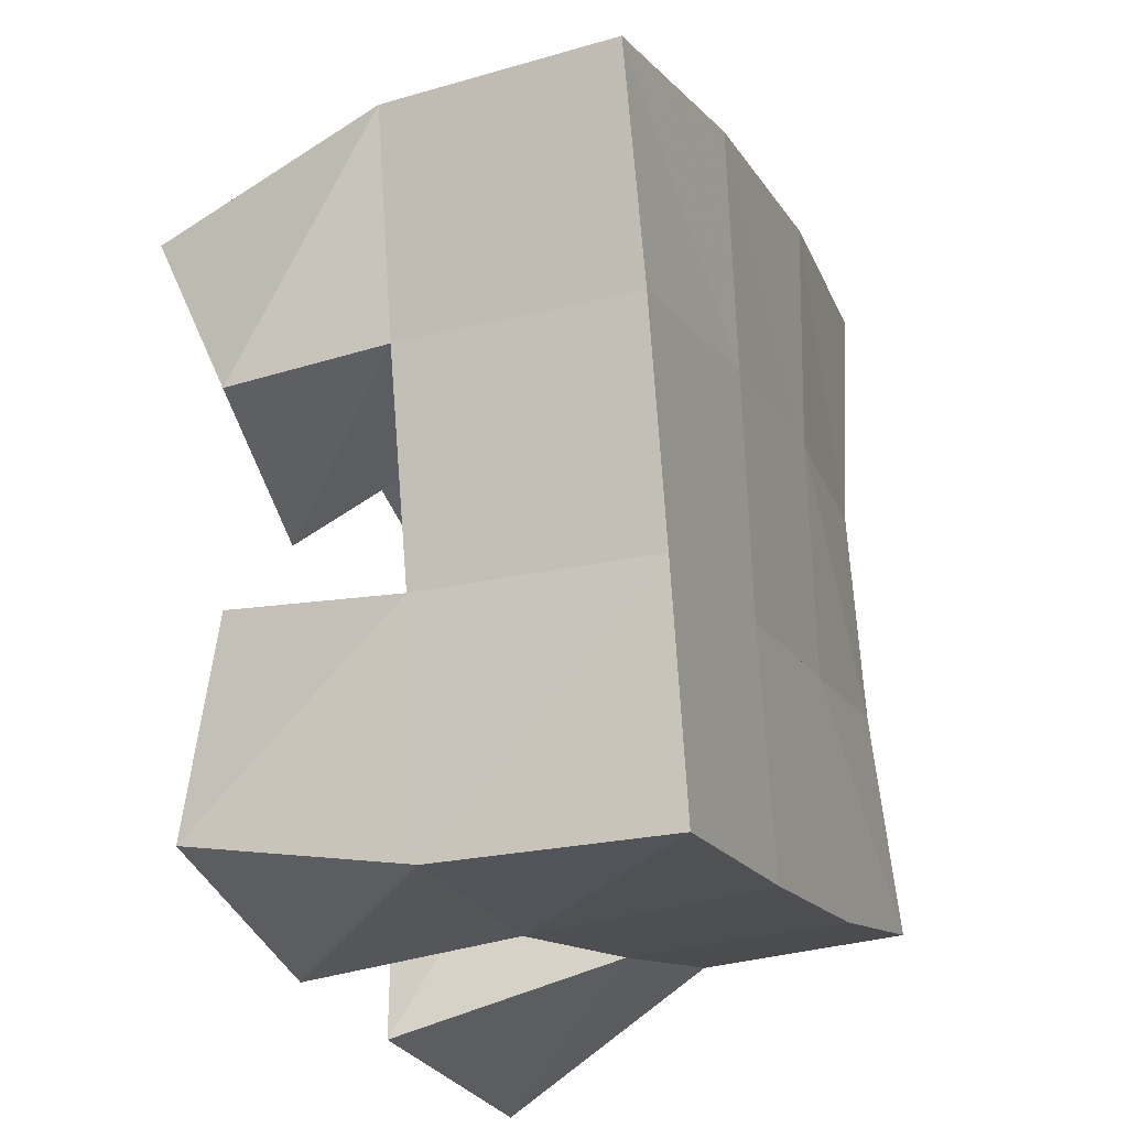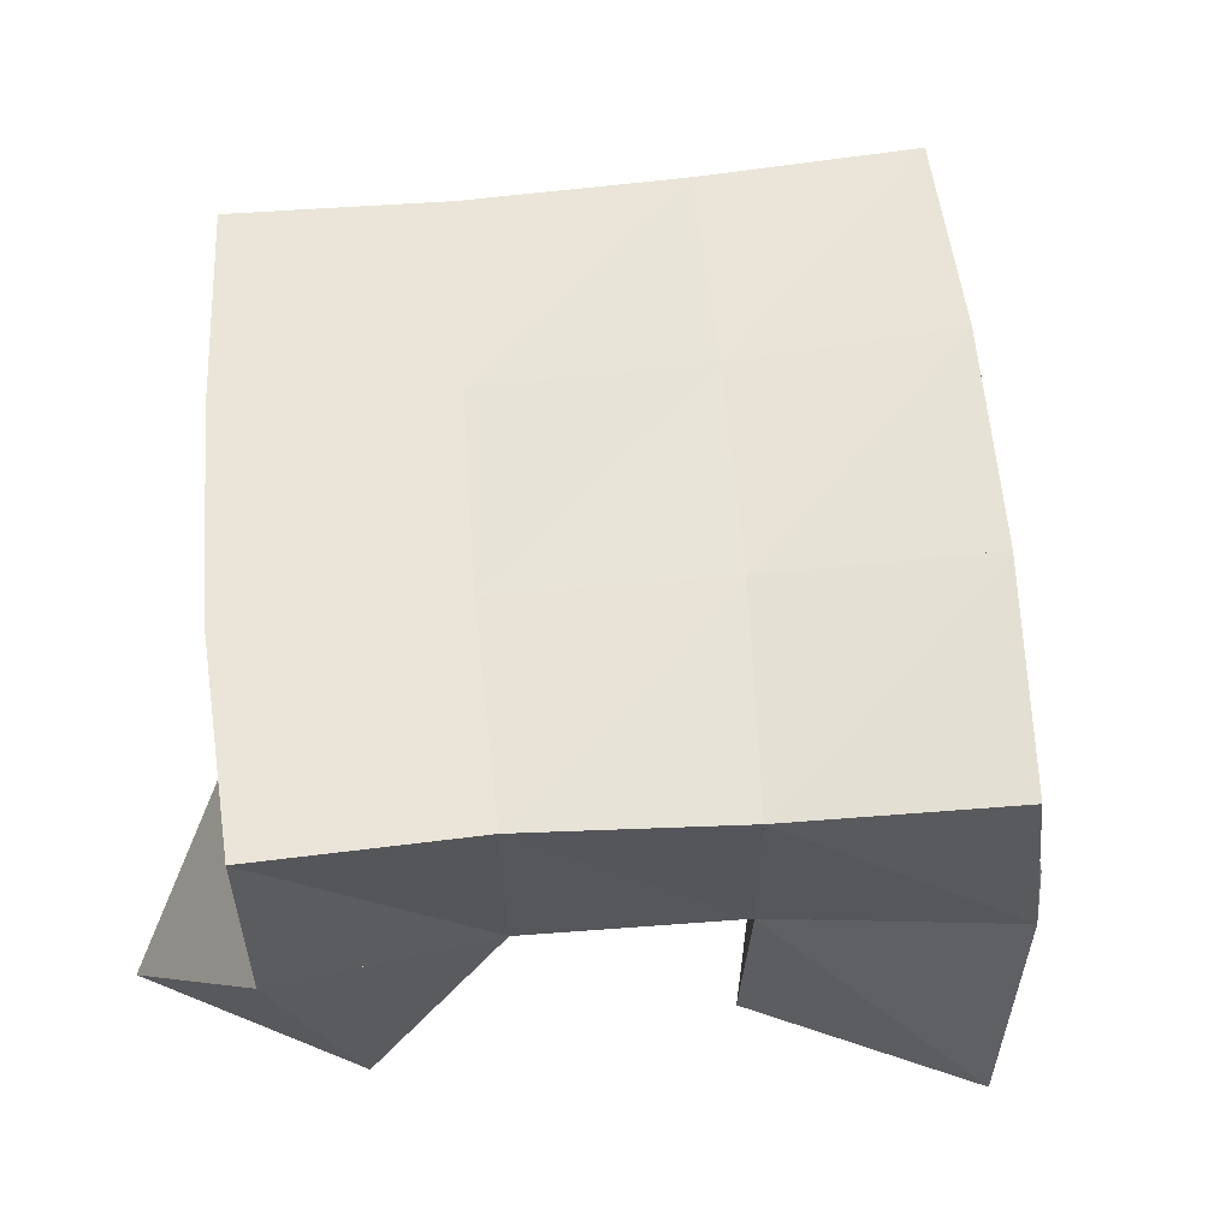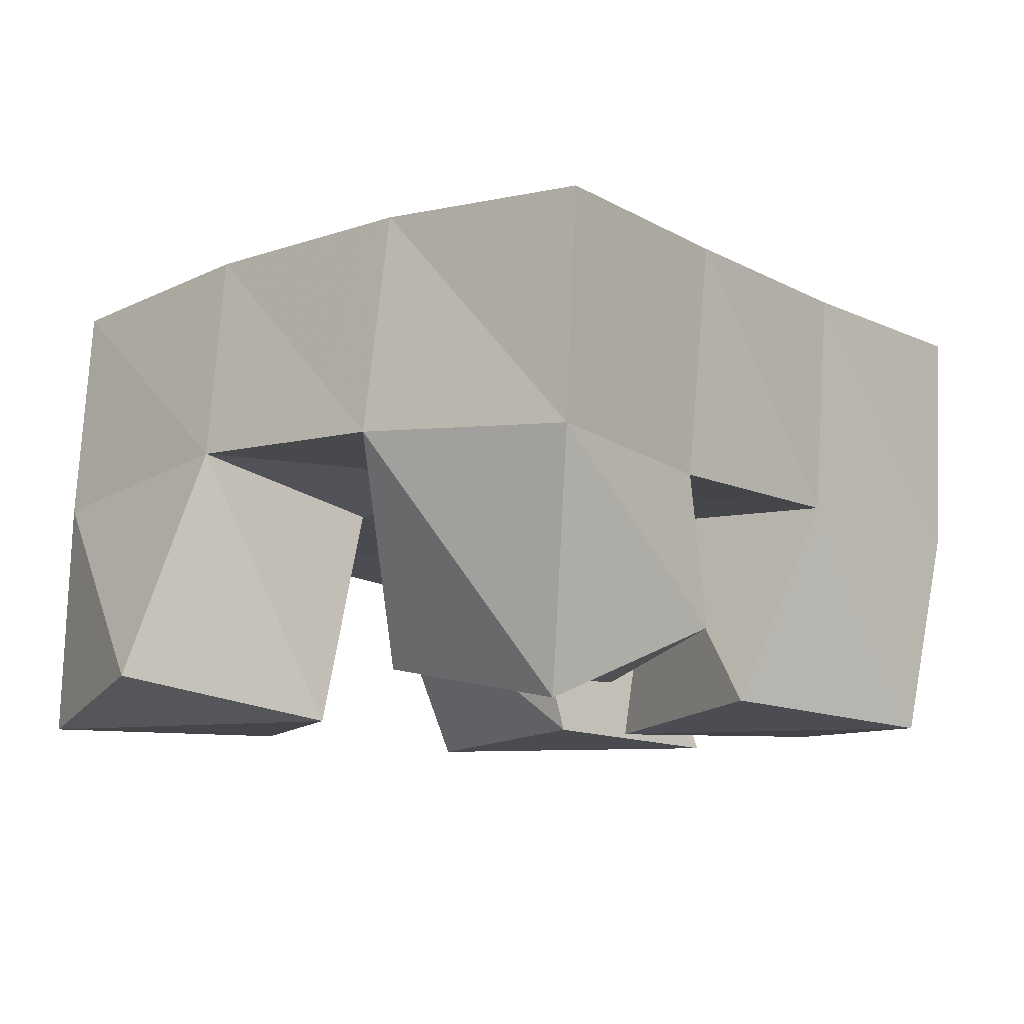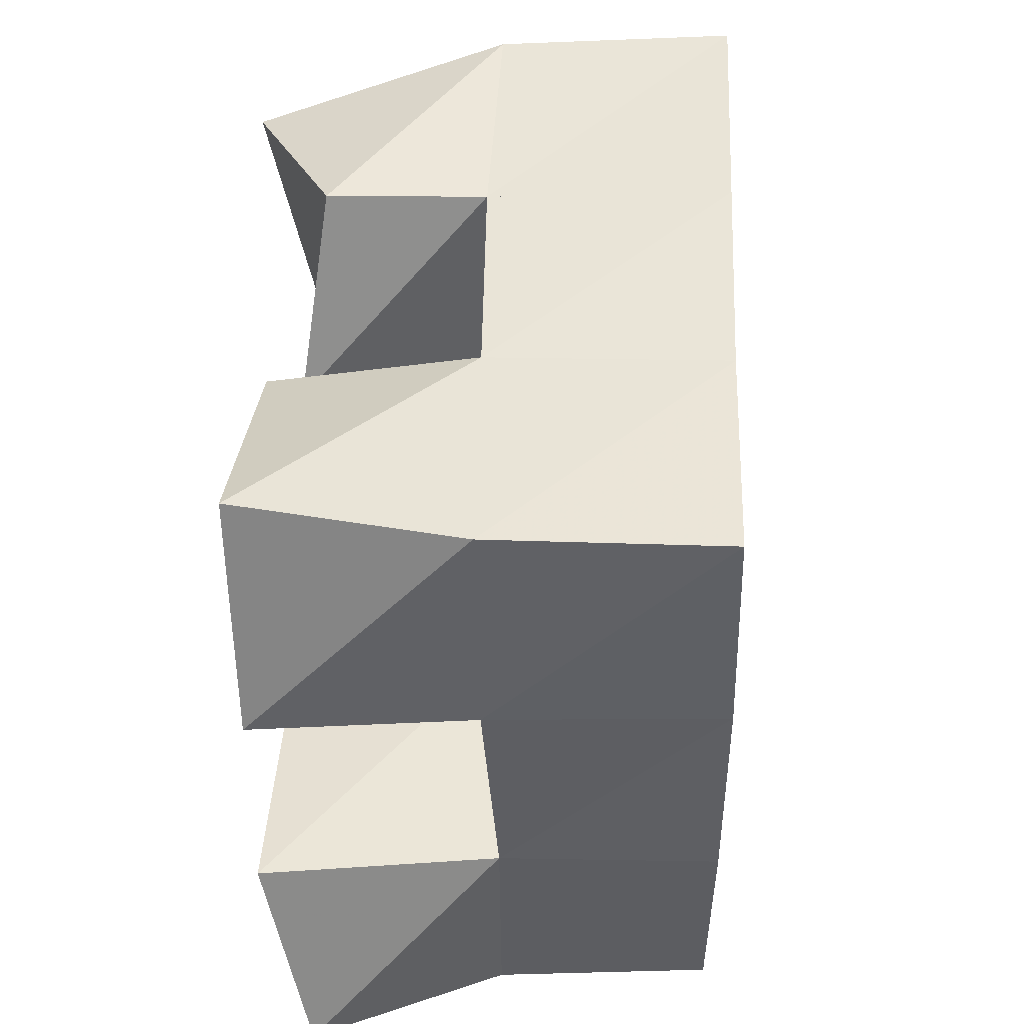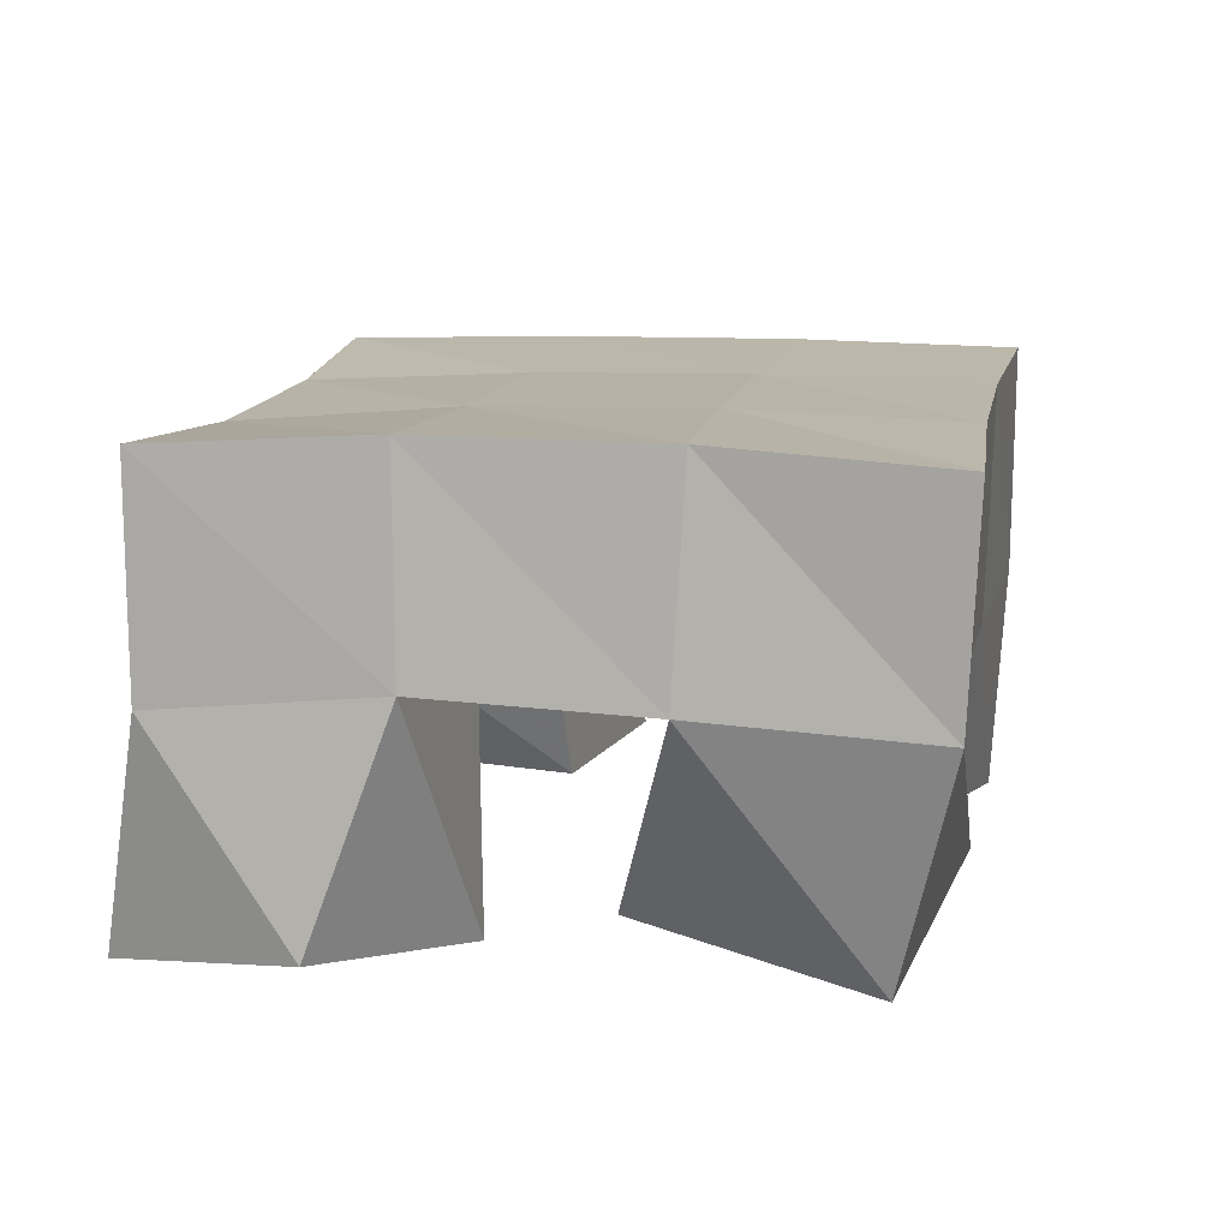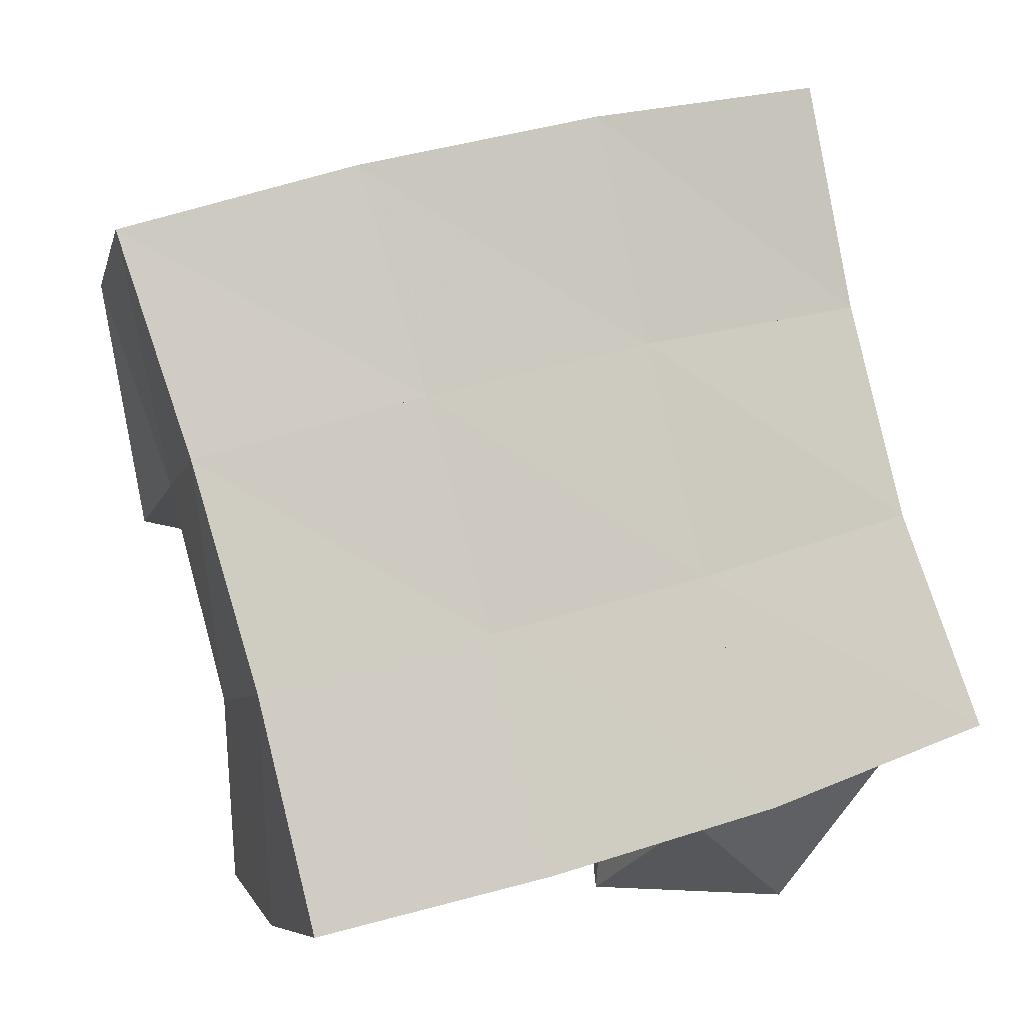
<metadata>
{"format":"obj","ext":"obj","renderer":"f3d","projection":"perspective","resolution":1024,"background":"white","views":[{"elev":-33.2,"azim":112.4,"up":"+Z"},{"elev":55.7,"azim":-77.7,"up":"+Y"},{"elev":-9.6,"azim":57.5,"up":"+Y"},{"elev":-57.8,"azim":91.7,"up":"+Z"},{"elev":16.6,"azim":27.6,"up":"+Y"},{"elev":-10.1,"azim":165.9,"up":"+Z"}]}
</metadata>
<code>
v 0.6679 0.1085 0.1166
v 0.652 0.1483 0.1517
v 0.7122 0.1 0.1185
v 0.7036 0.1495 0.1318
v 0.6613 0.1 0.1678
v 0.6755 0.1435 0.1952
v 0.7179 0.1029 0.1663
v 0.7193 0.1471 0.1804
v 0.7812 0.1089 0.1955
v 0.7779 0.1543 0.2185
v 0.8259 0.1168 0.2016
v 0.8237 0.1505 0.2038
v 0.7724 0.1098 0.2486
v 0.7928 0.1583 0.2681
v 0.826 0.1 0.2414
v 0.8404 0.1542 0.2474
v 0.6918 0.1 0.2386
v 0.6873 0.1476 0.2413
v 0.7444 0.1 0.2515
v 0.7348 0.1507 0.2361
v 0.6845 0.1001 0.2926
v 0.6949 0.1526 0.2945
v 0.7316 0.1093 0.2962
v 0.7455 0.1597 0.2829
v 0.7526 0.1009 0.1141
v 0.7526 0.1474 0.1155
v 0.8008 0.1 0.1207
v 0.7993 0.1479 0.1084
v 0.7463 0.1 0.1668
v 0.7628 0.1514 0.1698
v 0.7987 0.1046 0.1711
v 0.8107 0.1493 0.157
v 0.6529 0.1945 0.151
v 0.7007 0.196 0.1325
v 0.6694 0.1944 0.1964
v 0.7162 0.1976 0.1805
v 0.6807 0.1955 0.2421
v 0.7292 0.201 0.2296
v 0.6916 0.2017 0.2895
v 0.7416 0.2063 0.2771
v 0.7497 0.1972 0.1178
v 0.7627 0.1991 0.1668
v 0.7771 0.2028 0.2152
v 0.7931 0.2069 0.2621
v 0.7981 0.1974 0.1055
v 0.8106 0.1993 0.1532
v 0.8252 0.2017 0.1997
v 0.8416 0.2039 0.2457
f 1 2 4
f 3 1 4
f 2 6 8
f 4 2 8
f 6 5 7
f 8 6 7
f 5 1 3
f 7 5 3
f 8 7 3
f 4 8 3
f 2 1 5
f 6 2 5
f 9 10 12
f 11 9 12
f 10 14 16
f 12 10 16
f 14 13 15
f 16 14 15
f 13 9 11
f 15 13 11
f 16 15 11
f 12 16 11
f 10 9 13
f 14 10 13
f 17 18 20
f 19 17 20
f 18 22 24
f 20 18 24
f 22 21 23
f 24 22 23
f 21 17 19
f 23 21 19
f 24 23 19
f 20 24 19
f 18 17 21
f 22 18 21
f 25 26 28
f 27 25 28
f 26 30 32
f 28 26 32
f 30 29 31
f 32 30 31
f 29 25 27
f 31 29 27
f 32 31 27
f 28 32 27
f 26 25 29
f 30 26 29
f 2 33 34
f 4 2 34
f 33 35 36
f 34 33 36
f 35 6 8
f 36 35 8
f 6 2 4
f 8 6 4
f 36 8 4
f 34 36 4
f 33 2 6
f 35 33 6
f 6 35 36
f 8 6 36
f 35 37 38
f 36 35 38
f 37 18 20
f 38 37 20
f 18 6 8
f 20 18 8
f 38 20 8
f 36 38 8
f 35 6 18
f 37 35 18
f 18 37 38
f 20 18 38
f 37 39 40
f 38 37 40
f 39 22 24
f 40 39 24
f 22 18 20
f 24 22 20
f 40 24 20
f 38 40 20
f 37 18 22
f 39 37 22
f 4 34 41
f 26 4 41
f 34 36 42
f 41 34 42
f 36 8 30
f 42 36 30
f 8 4 26
f 30 8 26
f 42 30 26
f 41 42 26
f 34 4 8
f 36 34 8
f 8 36 42
f 30 8 42
f 36 38 43
f 42 36 43
f 38 20 10
f 43 38 10
f 20 8 30
f 10 20 30
f 43 10 30
f 42 43 30
f 36 8 20
f 38 36 20
f 20 38 43
f 10 20 43
f 38 40 44
f 43 38 44
f 40 24 14
f 44 40 14
f 24 20 10
f 14 24 10
f 44 14 10
f 43 44 10
f 38 20 24
f 40 38 24
f 26 41 45
f 28 26 45
f 41 42 46
f 45 41 46
f 42 30 32
f 46 42 32
f 30 26 28
f 32 30 28
f 46 32 28
f 45 46 28
f 41 26 30
f 42 41 30
f 30 42 46
f 32 30 46
f 42 43 47
f 46 42 47
f 43 10 12
f 47 43 12
f 10 30 32
f 12 10 32
f 47 12 32
f 46 47 32
f 42 30 10
f 43 42 10
f 10 43 47
f 12 10 47
f 43 44 48
f 47 43 48
f 44 14 16
f 48 44 16
f 14 10 12
f 16 14 12
f 48 16 12
f 47 48 12
f 43 10 14
f 44 43 14

</code>
